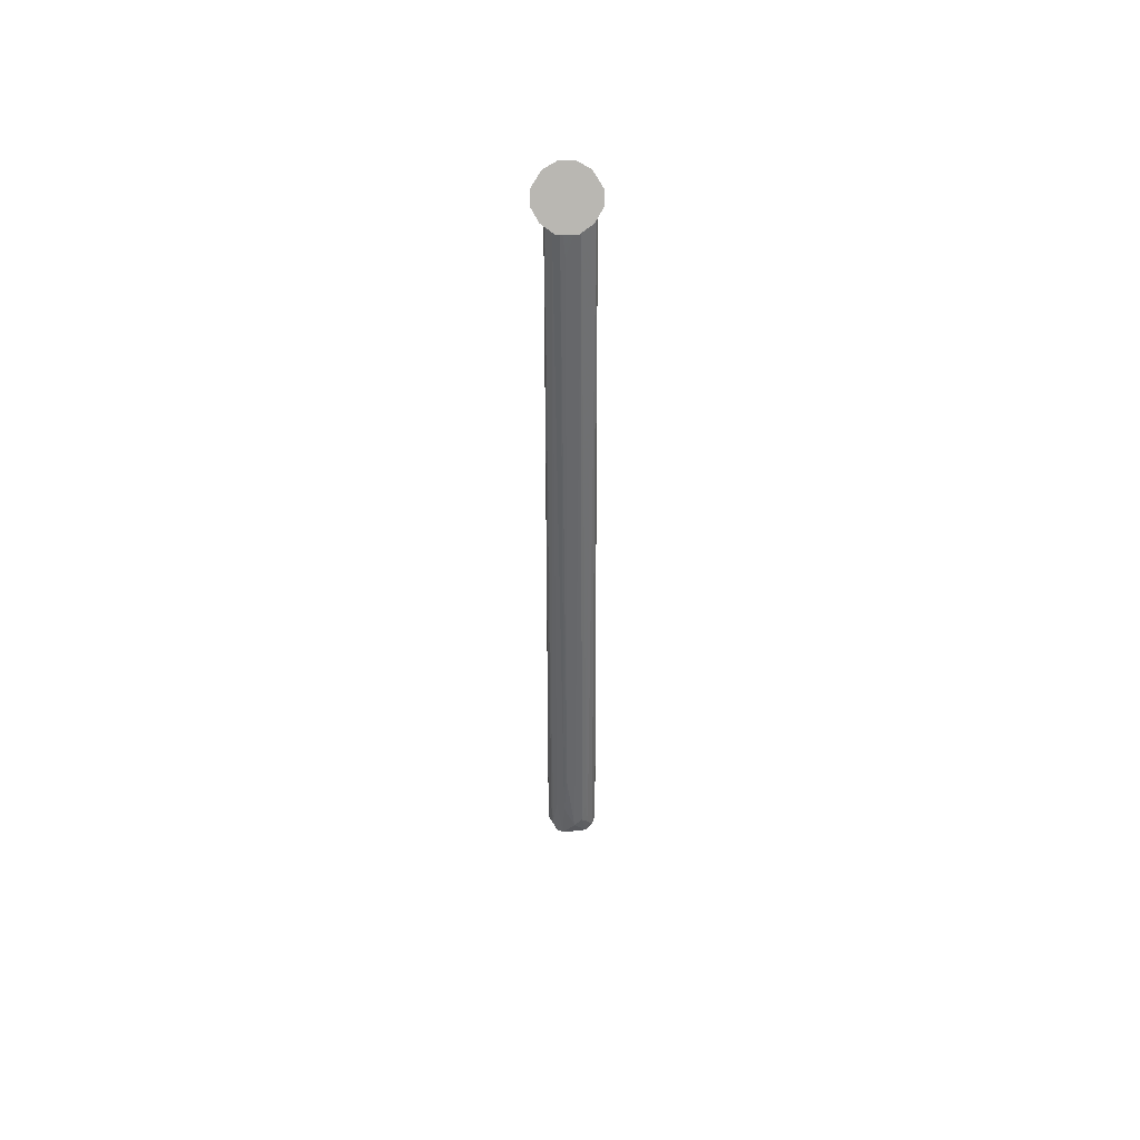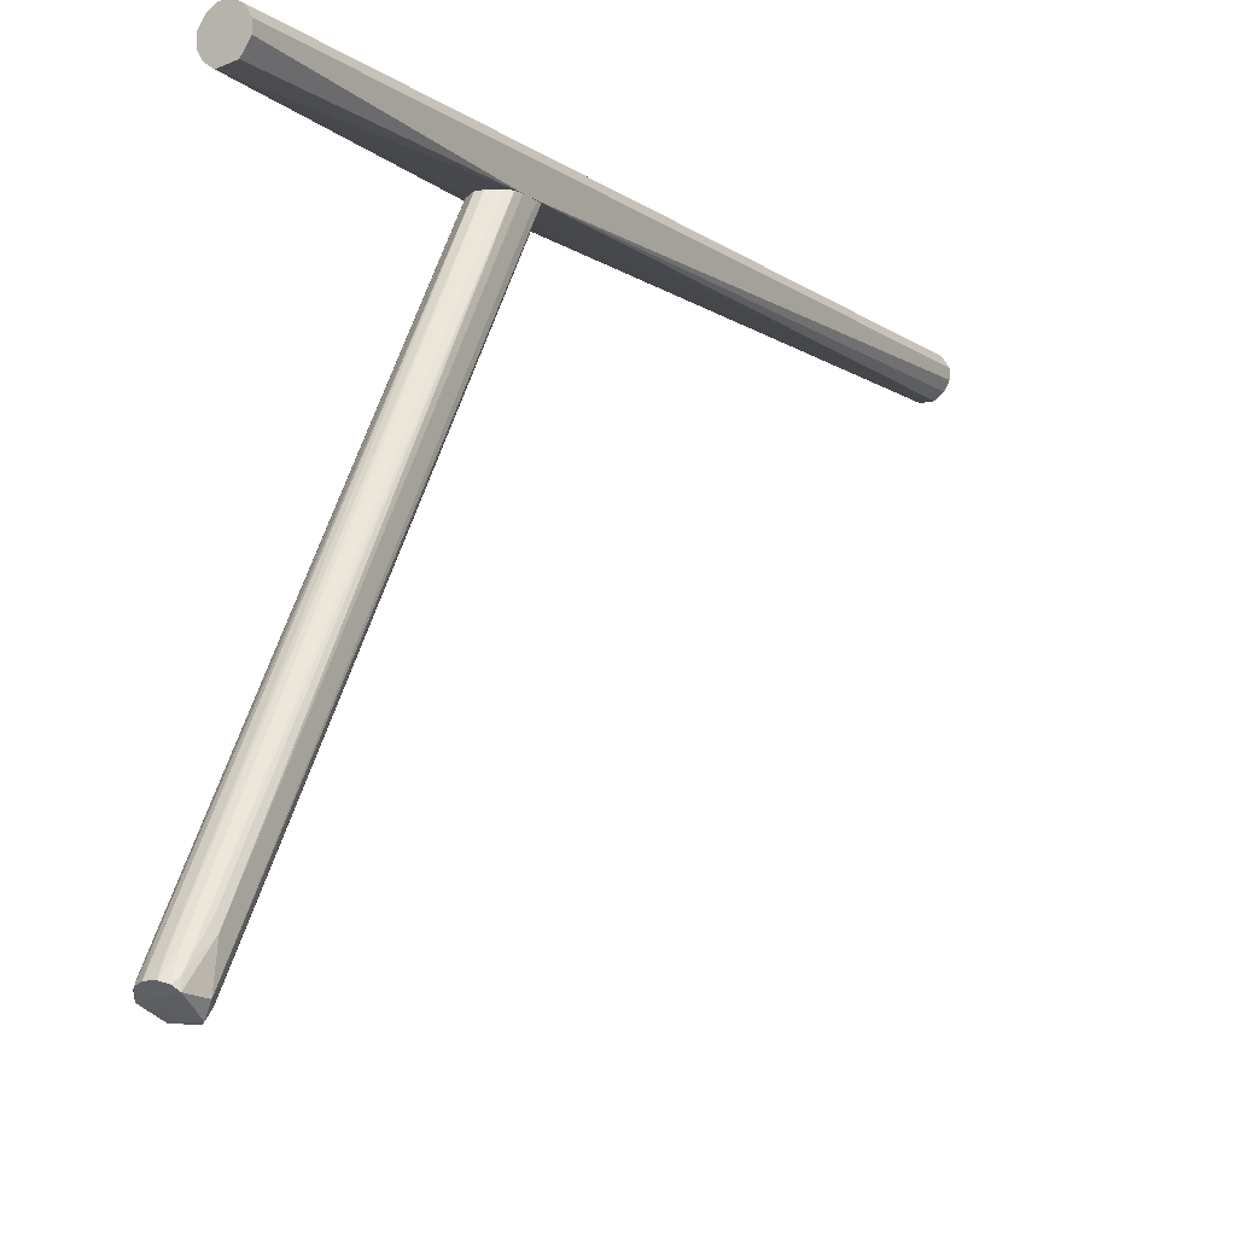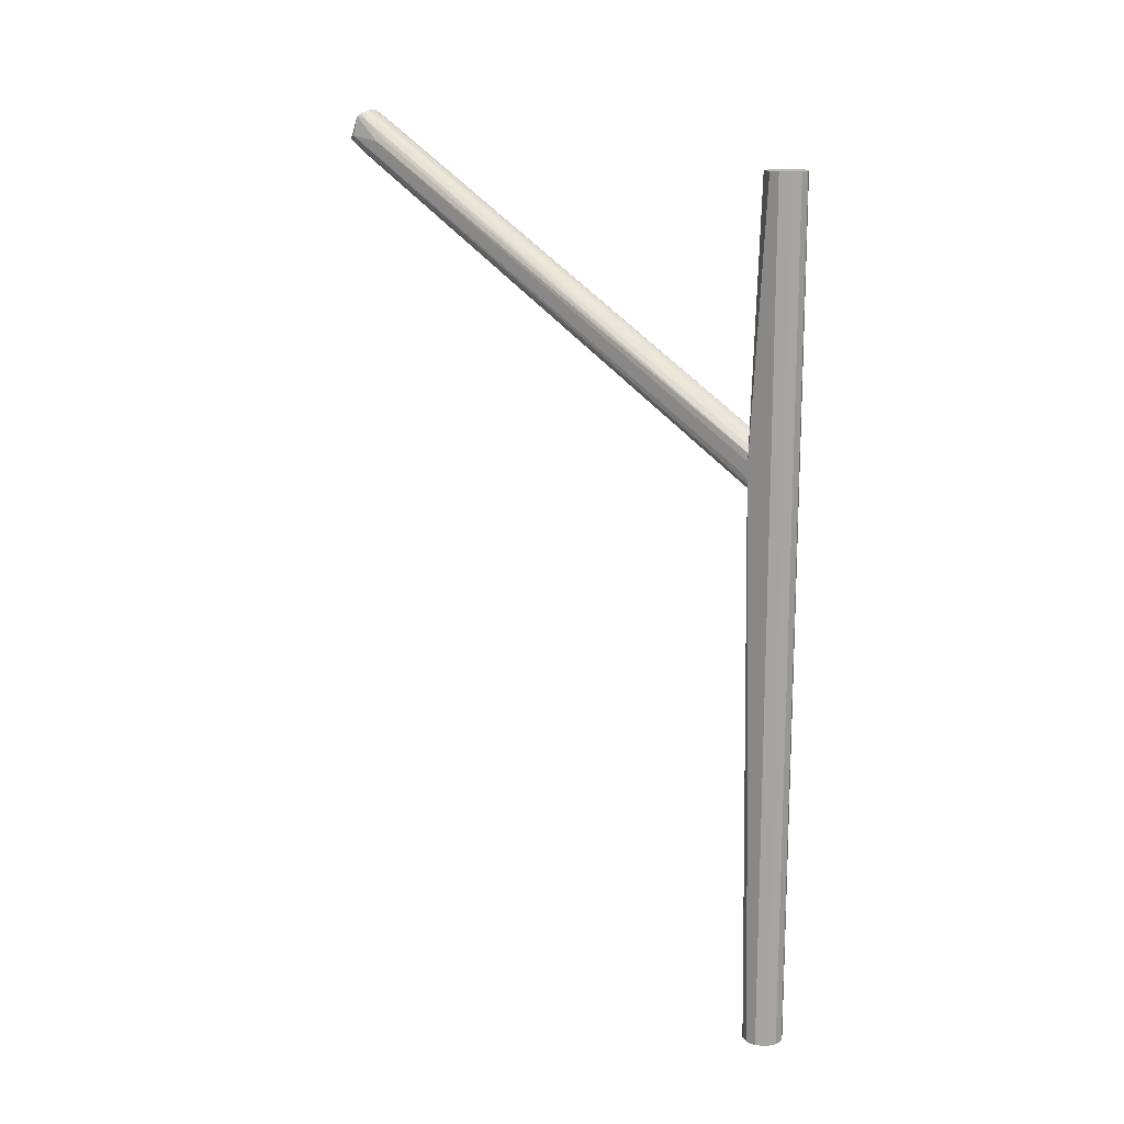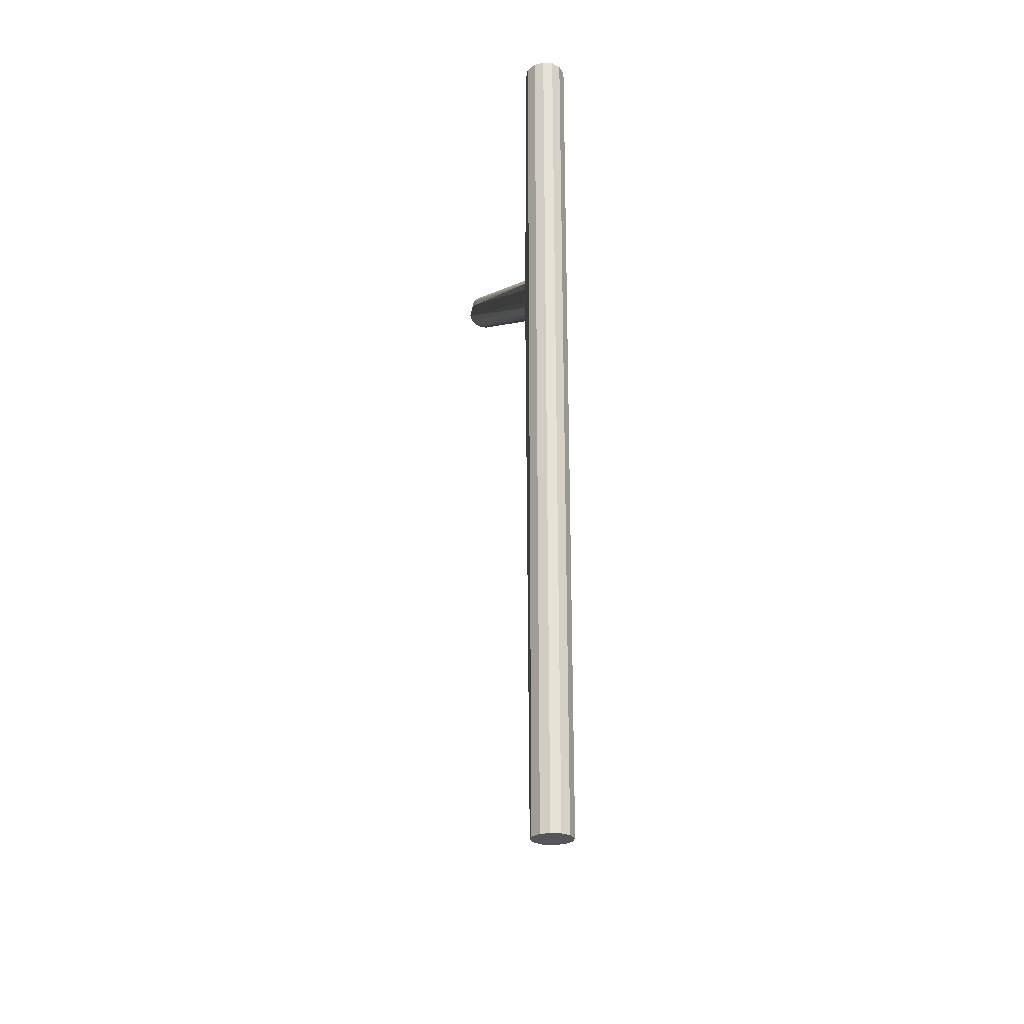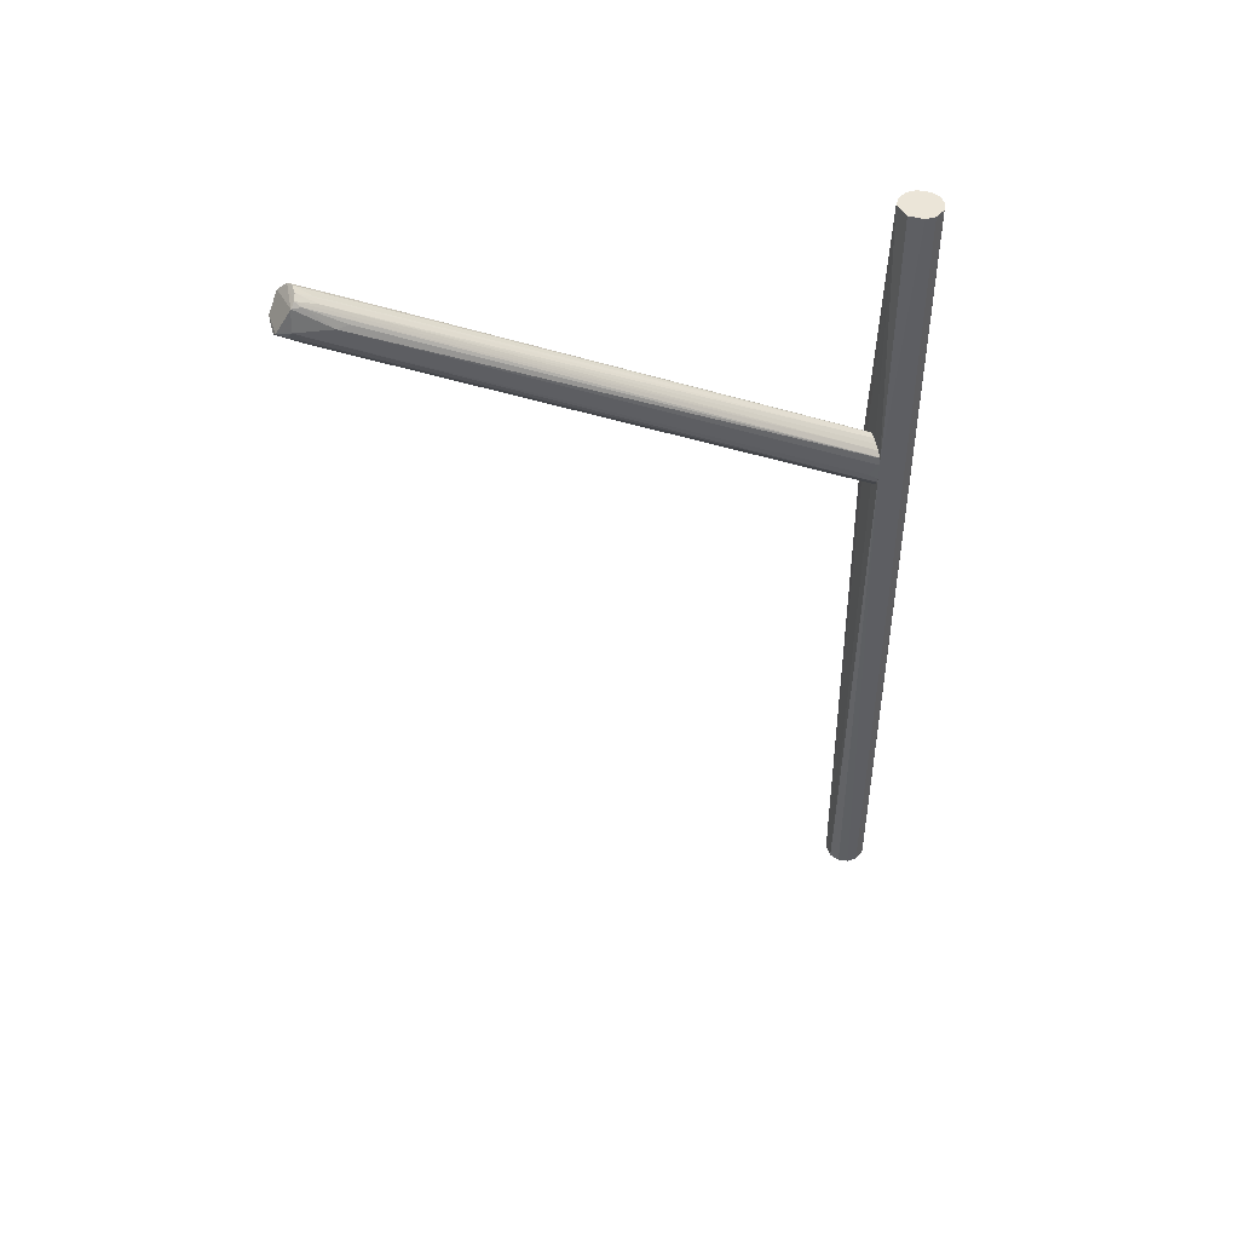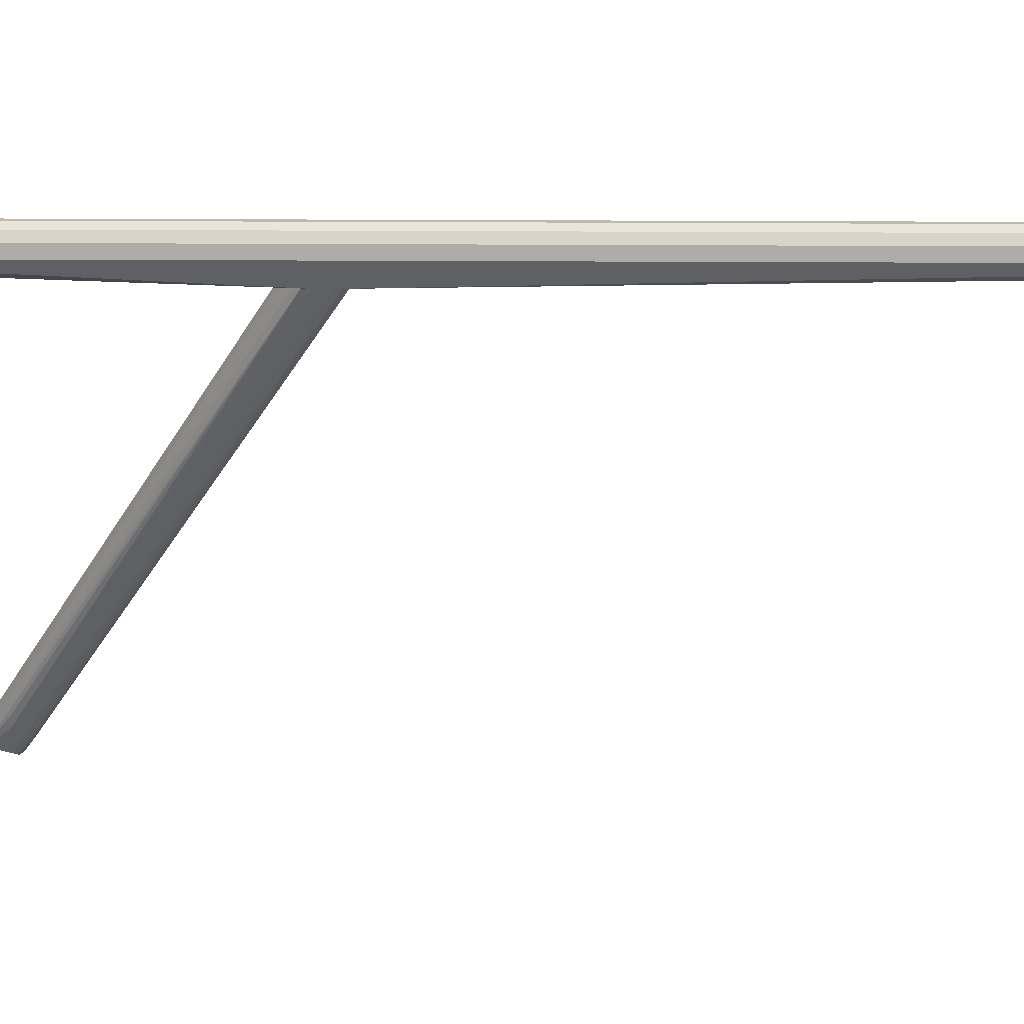
<metadata>
{"format":"obj","ext":"obj","renderer":"f3d","projection":"perspective","resolution":1024,"background":"white","views":[{"elev":7.9,"azim":-179.8,"up":"+Y"},{"elev":-10.9,"azim":32.3,"up":"+Y"},{"elev":14.8,"azim":130.1,"up":"+Z"},{"elev":-25.5,"azim":172.1,"up":"+Z"},{"elev":46.0,"azim":71.5,"up":"+Z"},{"elev":45.0,"azim":90.3,"up":"+Y"}]}
</metadata>
<code>
o hull_0
v -0.005783 -0.006133 0.1682
v -0.005783 -0.006133 0.1718
v -0.005783 0.001456 -0.000181
v -0.005783 0.001456 0.2503
v -0.005783 -0.001434 -0.000181
v -0.005783 -0.001434 0.2503
v 0.001444 0.005793 -0.000181
v 0.001444 0.005793 0.2503
v 0.005781 -0.006133 0.1682
v 0.005781 -0.006133 0.1718
v 0.005781 -0.001435 -0.000181
v 0.005781 -0.001435 0.2503
v 0.005781 0.001456 -0.000181
v 0.005781 0.001456 0.2503
v -0.004338 -0.003964 -0.000181
v -0.004338 -0.003964 0.2503
v 0.001806 -0.005771 -0.000181
v -0.00369 -0.006258 0.1654
v -0.001808 -0.005771 -0.000181
v -0.001808 -0.005771 0.2503
v 0.004336 -0.003964 -0.000181
v -0.001447 0.005793 -0.000181
v -0.001447 0.005793 0.2503
v 0.002214 -0.006262 0.1643
v -0.003976 0.004347 -0.000181
v -0.003976 0.004347 0.2503
v 0.003251 -0.005047 0.2503
v 0.003973 0.004347 -0.000181
v 0.003973 0.004347 0.2503
f 18 2 1
f 11 19 25
f 10 11 14
f 8 6 14
f 11 25 28
f 14 6 20
f 25 19 5
f 2 6 5
f 6 8 26
f 28 25 22
f 25 26 22
f 19 11 17
f 5 6 4
f 26 25 4
f 6 26 4
f 20 10 27
f 14 20 27
f 14 11 13
f 11 28 13
f 28 14 13
f 25 5 3
f 4 25 3
f 5 4 3
f 8 14 29
f 28 8 29
f 14 28 29
f 8 28 7
f 22 8 7
f 28 22 7
f 26 8 23
f 8 22 23
f 22 26 23
f 5 19 15
f 17 11 21
f 10 14 12
f 27 10 12
f 14 27 12
f 6 2 16
f 20 6 16
f 2 20 16
f 20 2 18
f 10 20 24
f 19 17 24
f 18 19 24
f 20 18 24
f 11 10 9
f 21 11 9
f 17 21 9
f 10 24 9
f 24 17 9
f 2 5 1
f 15 19 1
f 5 15 1
f 19 18 1
o hull_1
v -0.005783 -0.1561 0.2546
v -0.005783 -0.1565 0.2586
v -0.005783 -0.006509 0.1726
v -0.005783 -0.006163 0.1682
v -0.005783 -0.1536 0.2575
v 0.001444 -0.1536 0.2622
v 0.002271 -0.005119 0.1627
v -0.002273 -0.005118 0.1627
v 0.005576 0.000517 0.1621
v -0.00418 -0.003726 0.1747
v 0.005781 -0.1561 0.2546
v 0.005781 -0.009049 0.1697
v 0.005781 -0.146 0.2532
v 0.005781 -0.006509 0.1726
v -0.002892 -0.1463 0.2575
v 0.001181 -0.005474 0.1776
v -0.005544 0.000794 0.1707
v 0.002643 -0.004938 0.1764
v -0.00506 -0.1547 0.26
v -0.00506 -0.1579 0.2539
v -0.004338 -0.1528 0.26
v 0.001806 -0.1528 0.2481
v 0.002167 -0.1597 0.2524
v -0.005577 0.000503 0.1621
v 0.004 -0.003918 0.1626
v -0.000723 -0.1575 0.2506
v 0.004177 -0.003729 0.1747
v 0.001082 -0.01482 0.1682
v 0.001082 -0.1456 0.2438
v 0.001082 -0.1496 0.26
v -0.00253 -0.1561 0.2503
v 0.004336 -0.1528 0.26
v -0.004519 -0.00331 0.1634
v 0.004697 -0.1554 0.2604
v 0.004697 -0.1572 0.2528
v -0.001447 -0.1536 0.2622
v 0.005058 -0.1525 0.2506
v 0.005058 -0.1427 0.2532
v 0.005542 0.000804 0.1707
v -0.003976 -0.1568 0.2517
v -0.003615 -0.1518 0.2485
v -0.003615 -0.1543 0.2615
v -0.003615 -0.1594 0.2535
v 0.00289 -0.1489 0.2589
v 0.003612 -0.1518 0.2485
v 0.003612 -0.1543 0.2615
v 0.003612 -0.1594 0.2535
v -0.000809 -0.005541 0.1779
f 64 38 66
f 77 68 46
f 46 68 38
f 53 46 38
f 57 55 37
f 35 65 75
f 75 65 71
f 71 48 31
f 68 67 42
f 46 53 32
f 30 31 32
f 38 68 43
f 42 40 43
f 68 42 43
f 74 54 64
f 54 38 64
f 52 74 64
f 54 74 51
f 52 55 51
f 74 52 51
f 77 46 39
f 68 77 45
f 47 68 45
f 30 53 49
f 53 69 49
f 31 30 49
f 37 55 60
f 75 71 63
f 71 31 63
f 40 42 63
f 53 38 36
f 37 53 36
f 57 37 36
f 38 54 36
f 54 51 36
f 40 38 41
f 43 40 41
f 38 43 41
f 53 30 33
f 32 53 33
f 30 32 33
f 65 77 44
f 71 65 44
f 77 39 44
f 39 71 44
f 68 47 56
f 75 56 73
f 35 75 73
f 45 35 73
f 47 45 73
f 56 47 73
f 48 46 34
f 31 48 34
f 46 32 34
f 32 31 34
f 67 68 61
f 42 67 61
f 75 63 61
f 63 42 61
f 68 56 61
f 56 75 61
f 55 52 72
f 49 69 72
f 31 49 72
f 60 55 72
f 69 60 72
f 46 48 50
f 48 71 50
f 39 46 50
f 71 39 50
f 65 35 59
f 77 65 59
f 35 45 59
f 45 77 59
f 55 57 58
f 51 55 58
f 57 36 58
f 36 51 58
f 64 40 76
f 52 64 76
f 40 63 76
f 63 31 76
f 72 52 76
f 31 72 76
f 53 37 62
f 69 53 70
f 37 60 70
f 60 69 70
f 53 62 70
f 62 37 70
f 38 40 66
f 40 64 66

</code>
